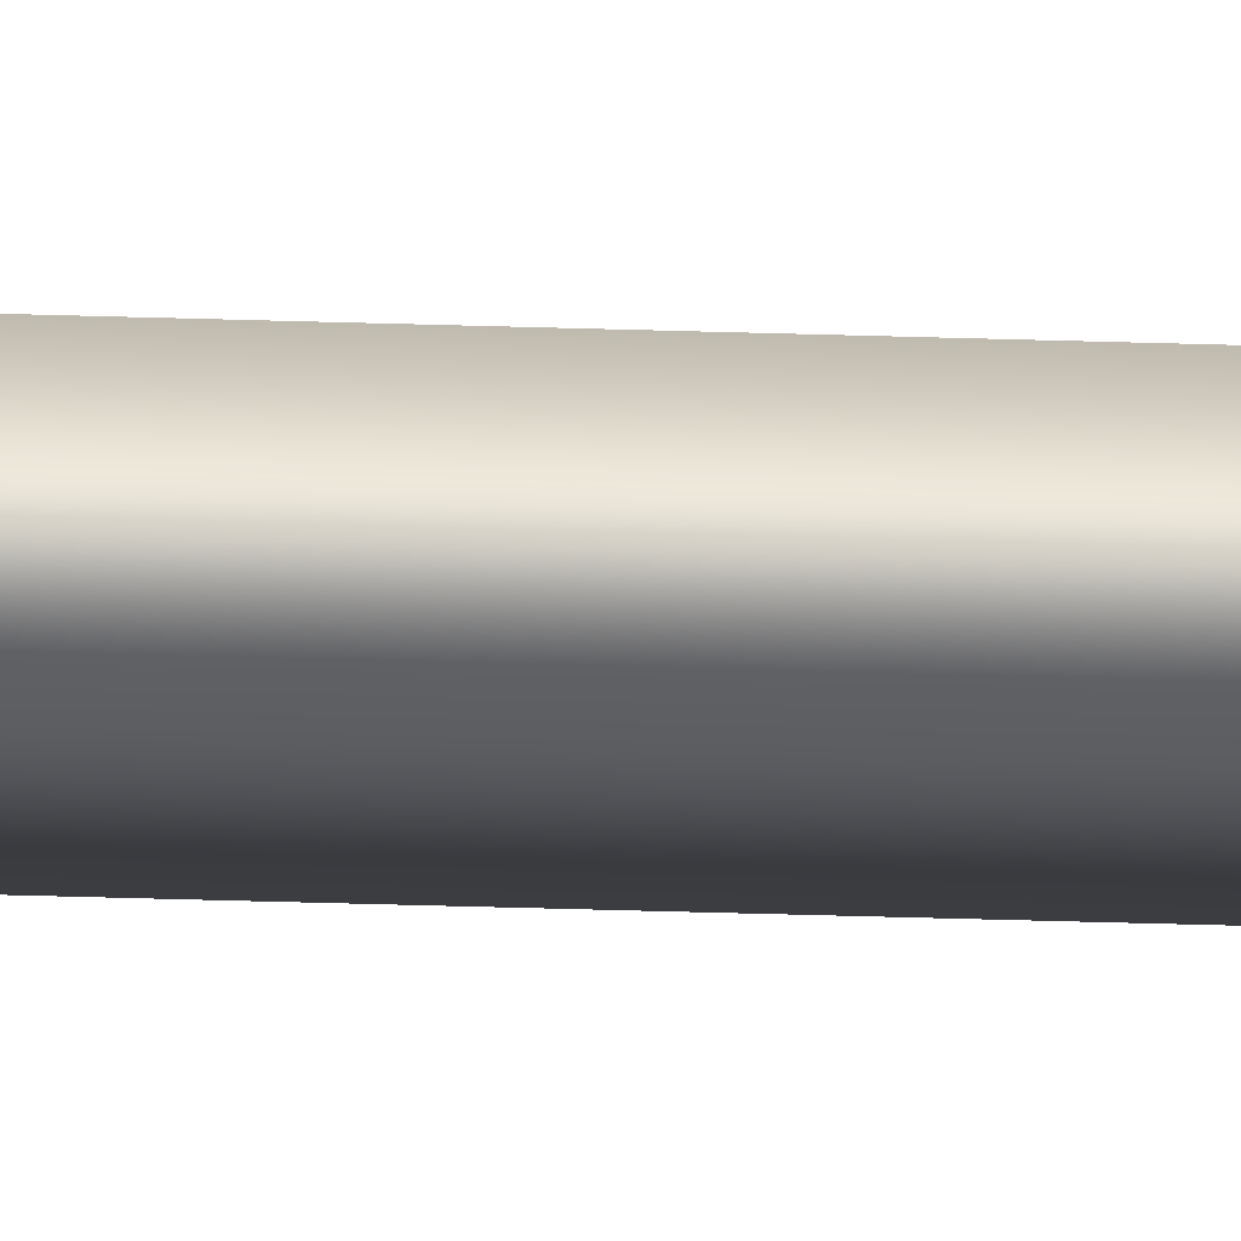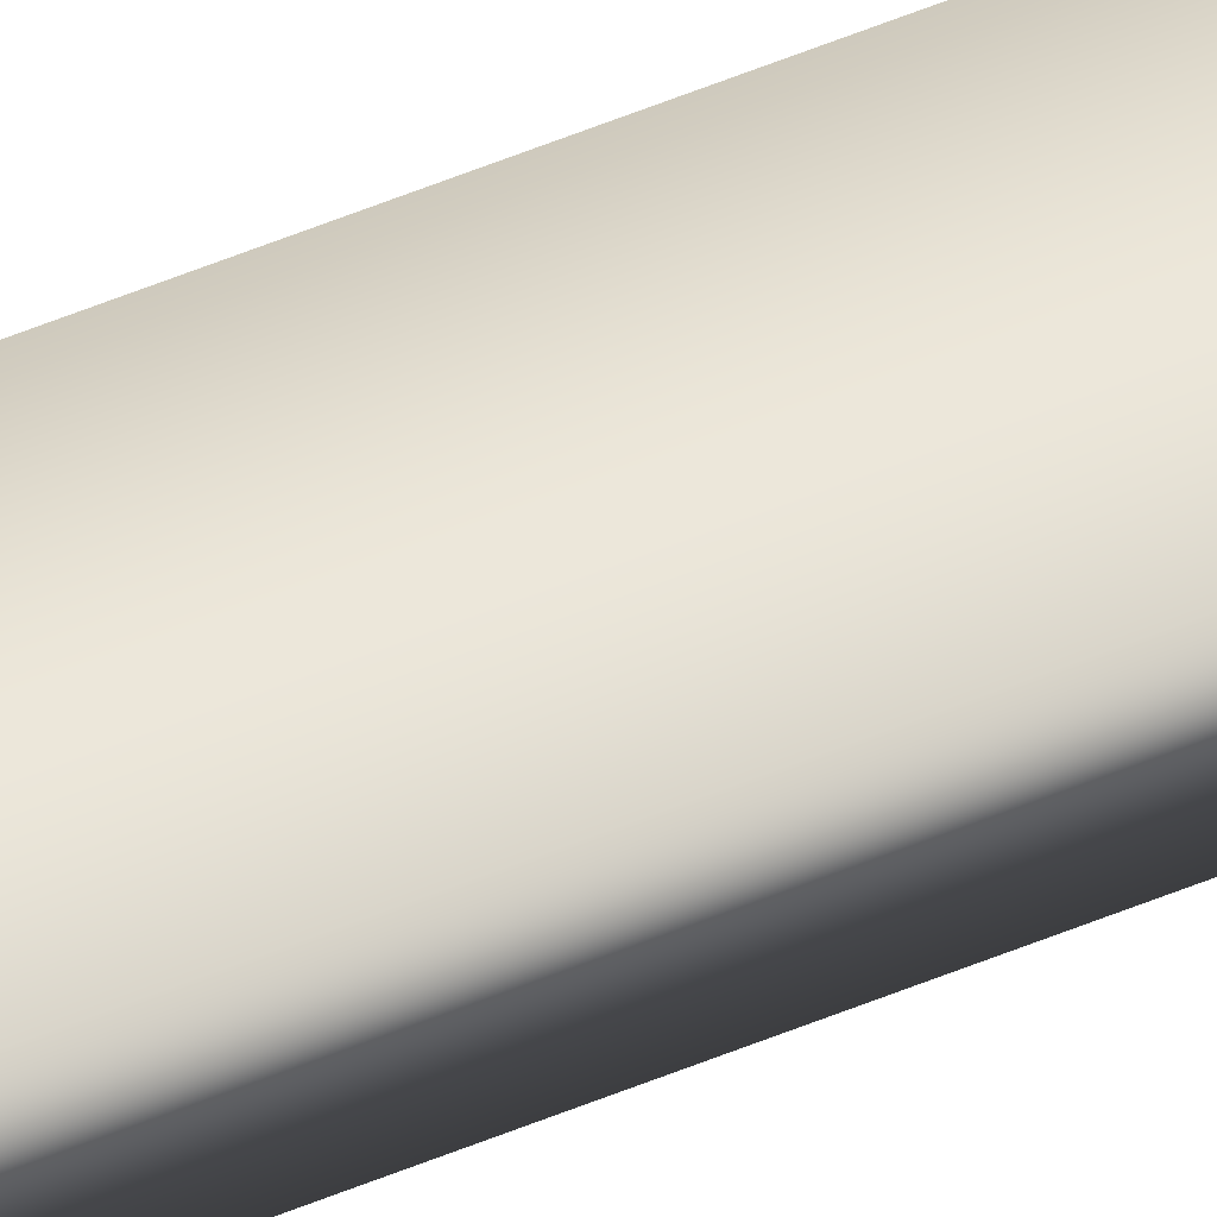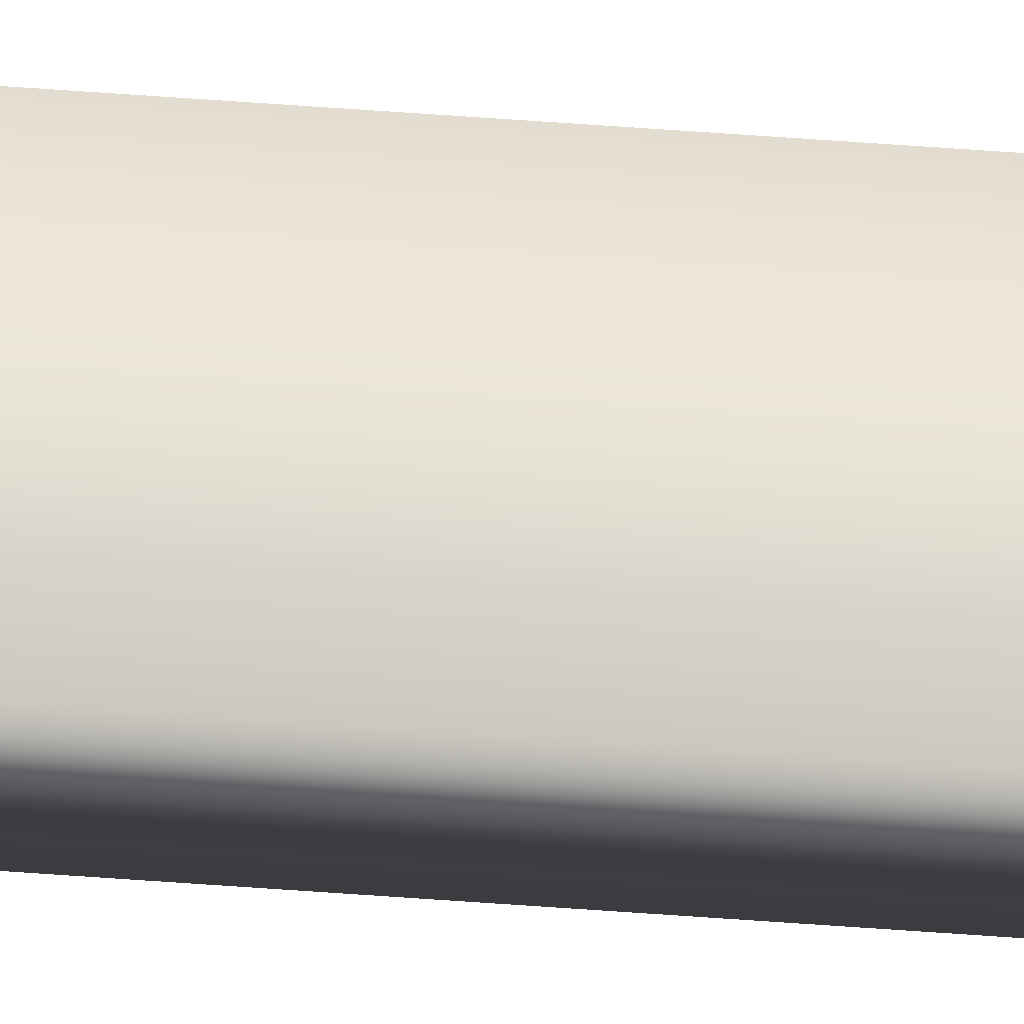
<metadata>
{"format":"obj","ext":"obj","renderer":"f3d","projection":"perspective","resolution":1024,"background":"white","views":[{"elev":-11.0,"azim":82.5,"up":"+Y"},{"elev":50.4,"azim":-115.0,"up":"+Y"},{"elev":60.8,"azim":94.3,"up":"+Y"}]}
</metadata>
<code>
v 51.99 46.75 18.35
v 51.99 46.73 18.35
v 51.99 46.75 14.39
v 51.99 46.73 14.39
v 51.95 46.73 14.39
v 51.95 46.75 14.39
v 51.95 46.75 18.35
v 51.95 46.73 18.35
f 1 2 3
f 3 2 4
f 5 6 4
f 4 6 3
f 1 3 7
f 7 3 6
f 8 5 2
f 2 5 4
f 2 1 8
f 8 1 7
f 8 7 5
f 5 7 6

</code>
